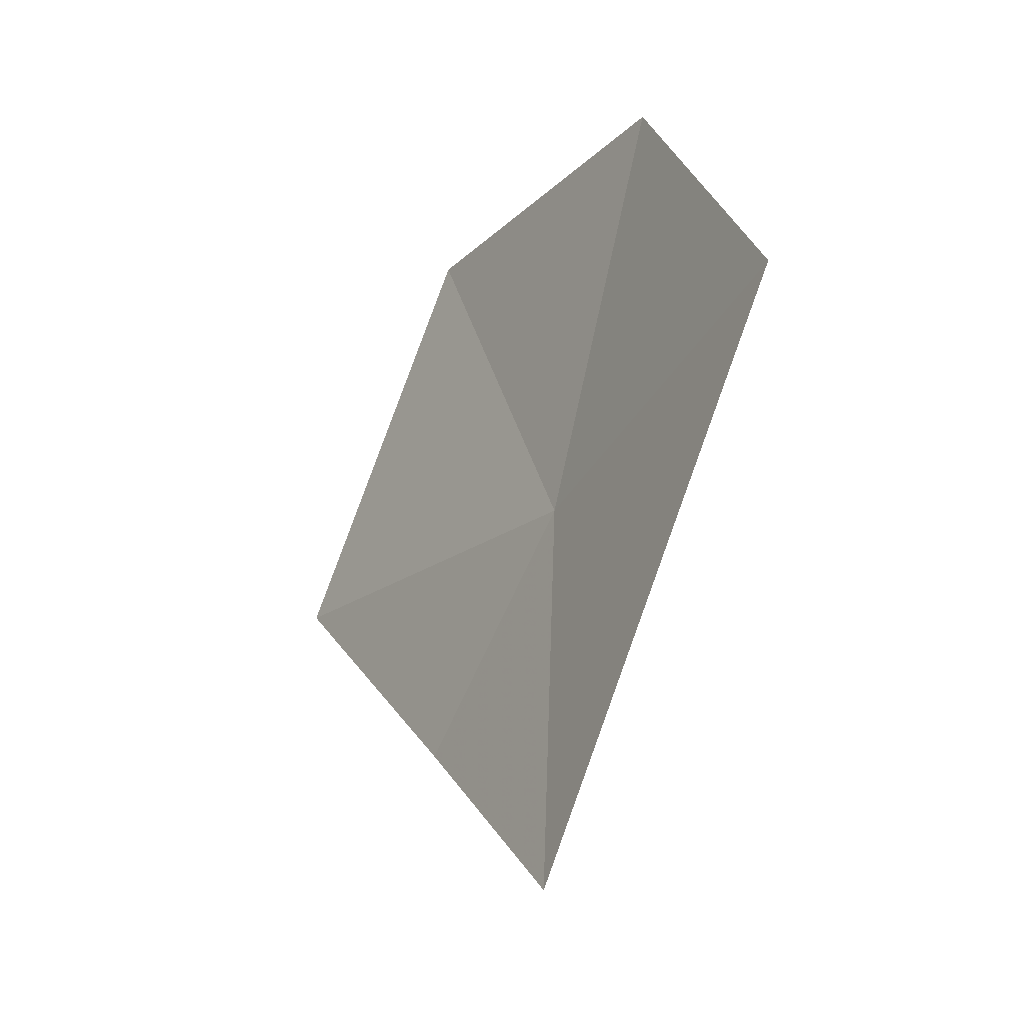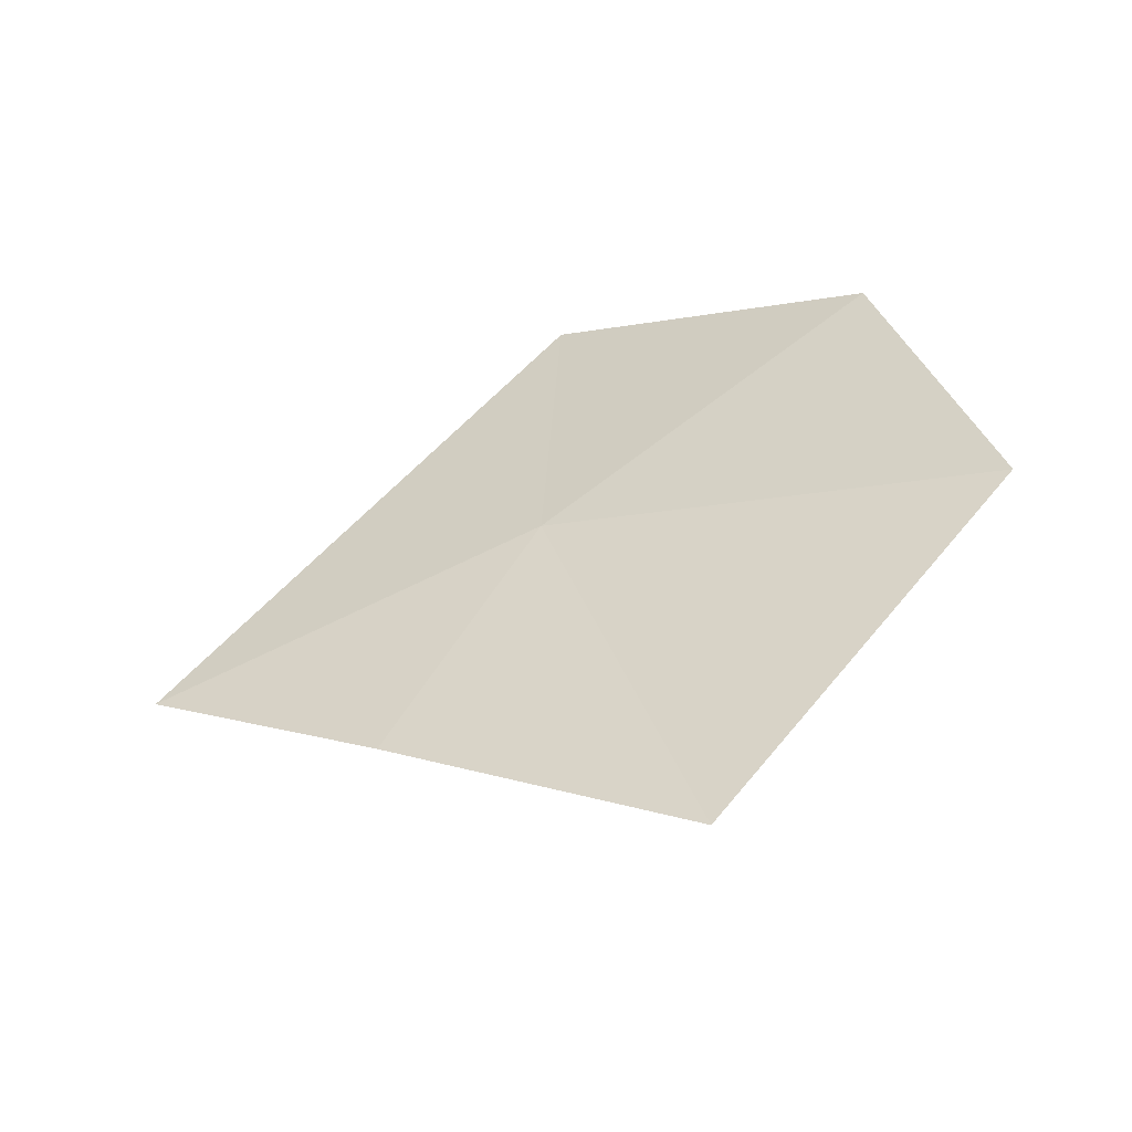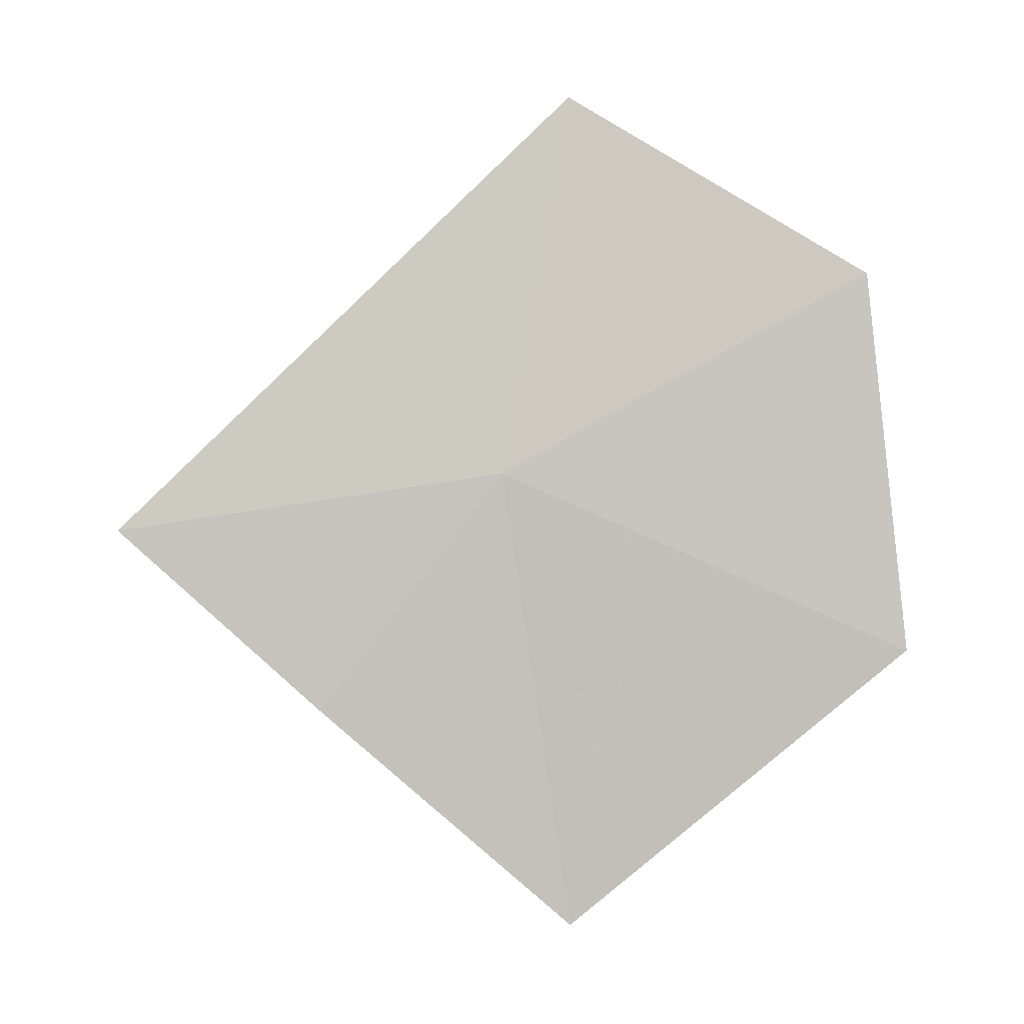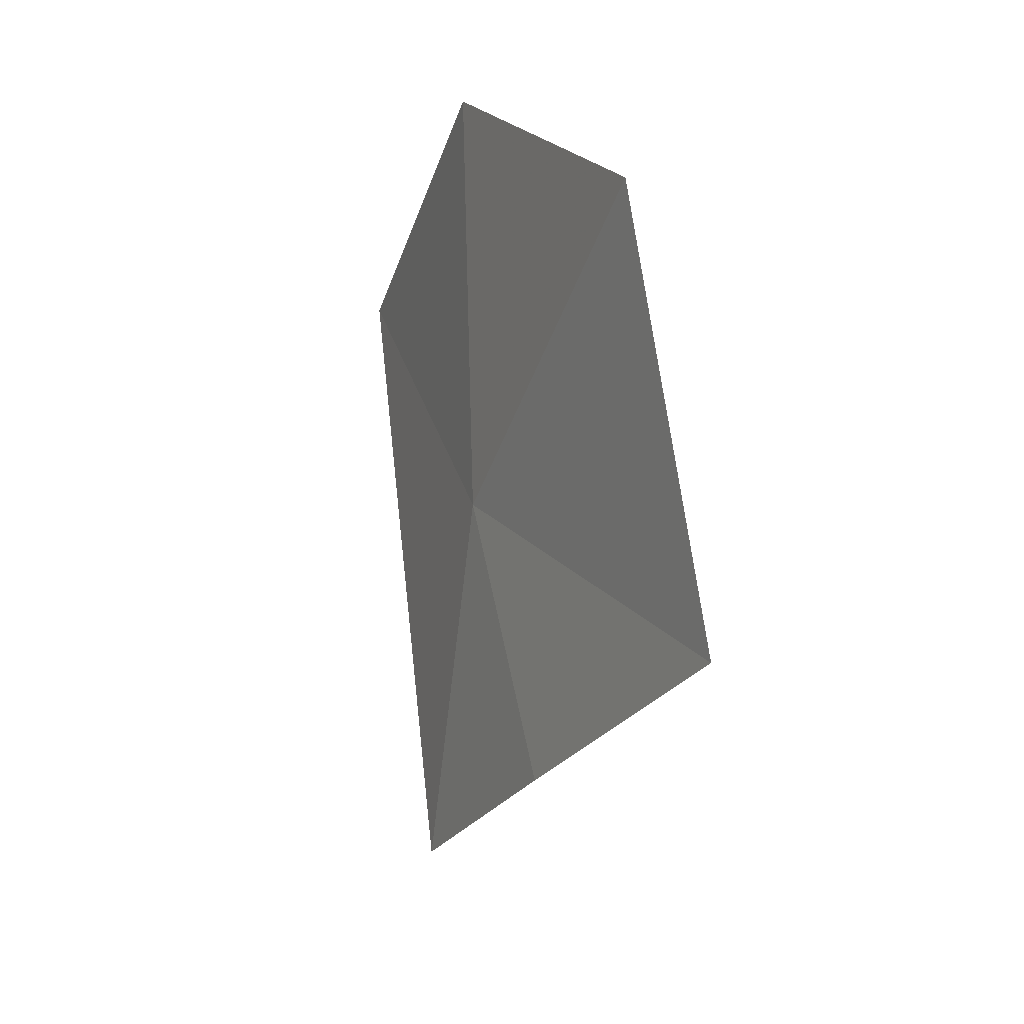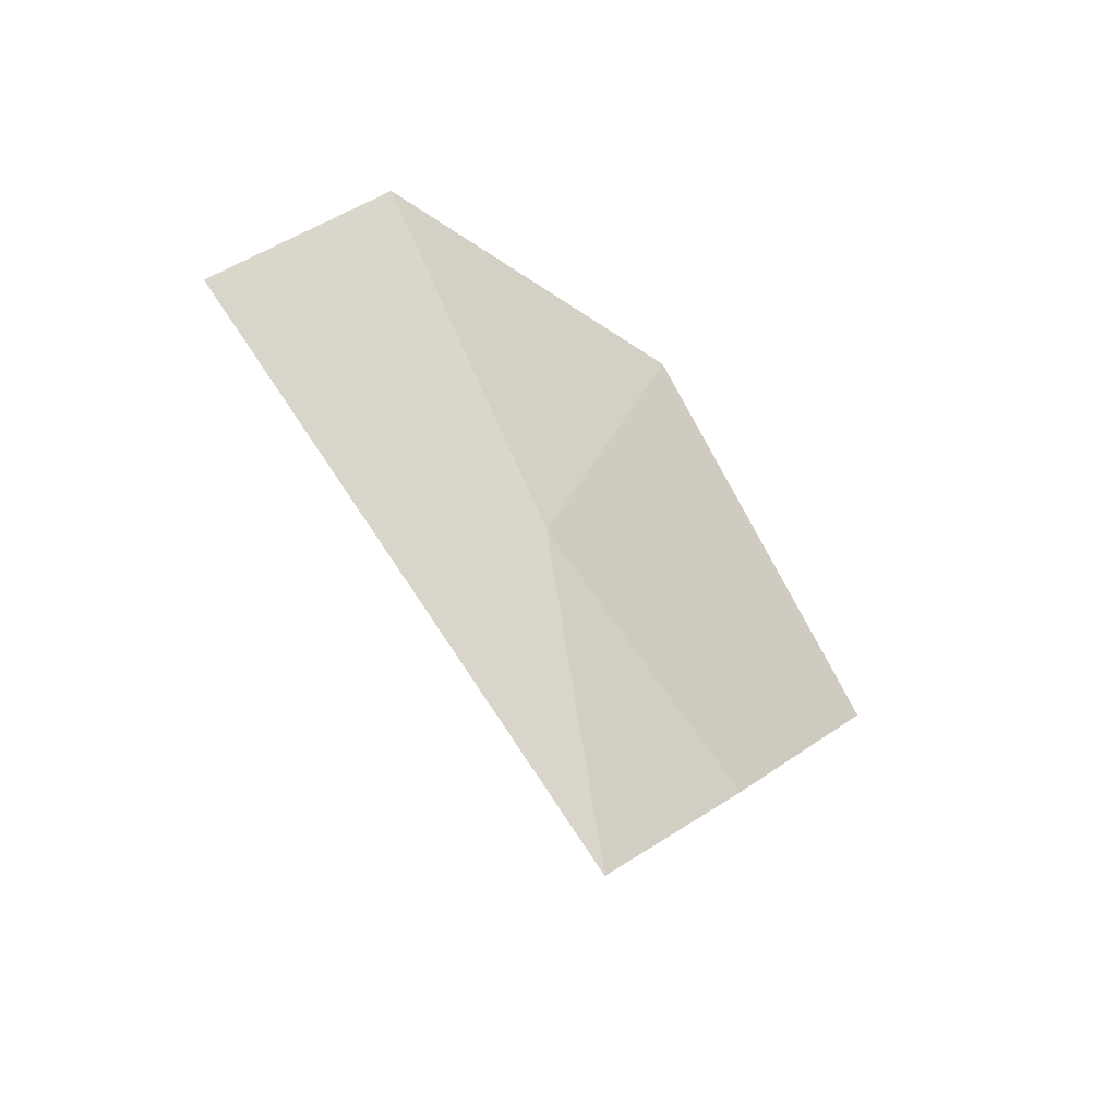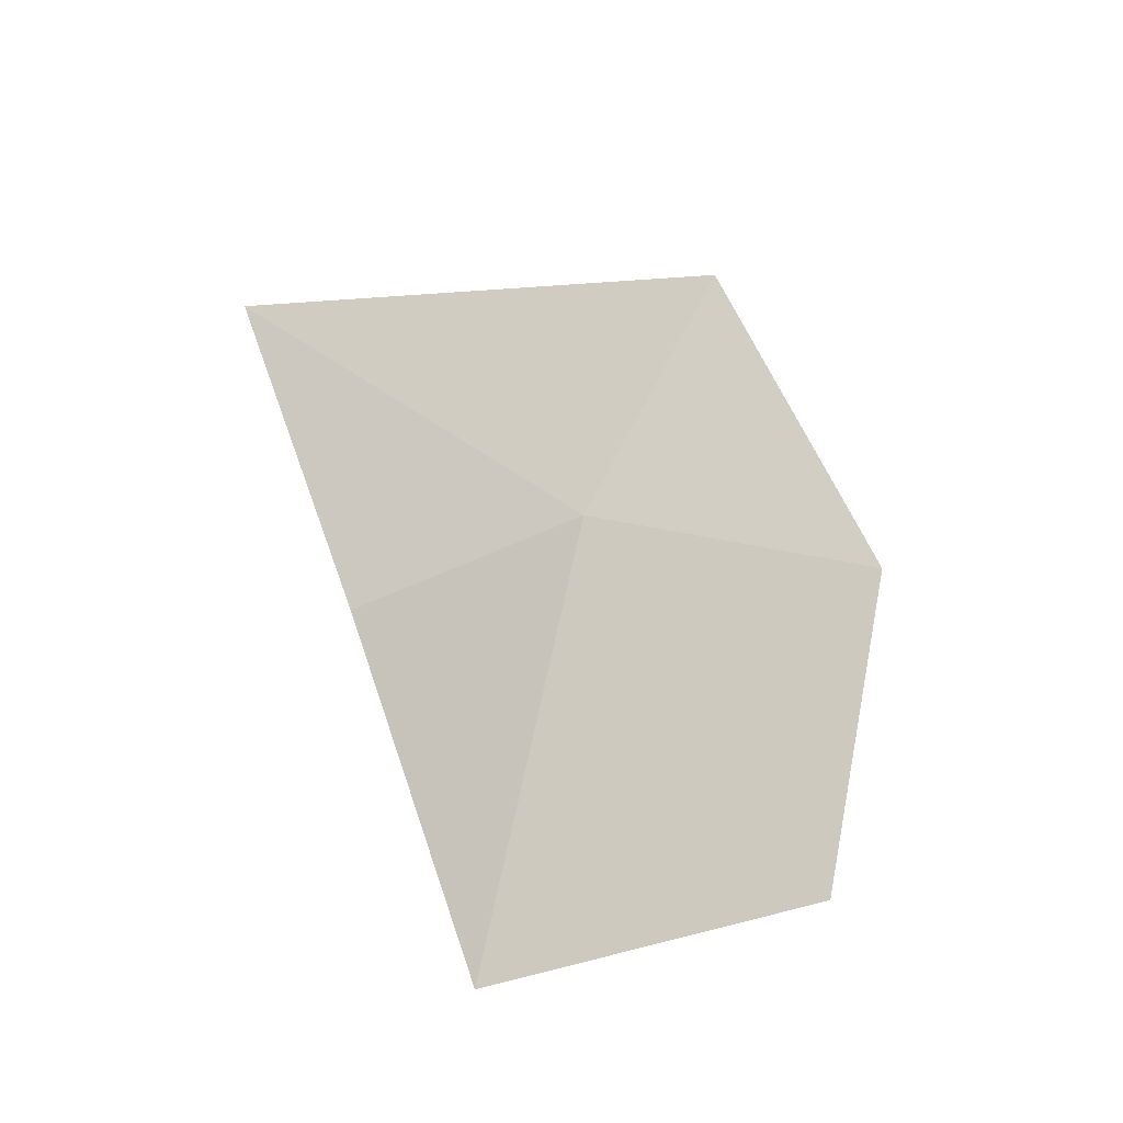
<metadata>
{"format":"obj","ext":"obj","renderer":"f3d","projection":"perspective","resolution":1024,"background":"white","views":[{"elev":-29.1,"azim":169.5,"up":"+Z"},{"elev":-79.2,"azim":-66.6,"up":"+Y"},{"elev":-23.1,"azim":-87.3,"up":"+Y"},{"elev":-66.3,"azim":-7.4,"up":"+Y"},{"elev":-45.3,"azim":-109.0,"up":"+Z"},{"elev":-52.5,"azim":-132.4,"up":"+Y"}]}
</metadata>
<code>
v -9.356 -5.759 25.76
v -9.664 -4.863 25.95
v -9.501 -5.297 26.68
v -9.347 -5.891 24.81
v -9.133 -6.163 26.76
v -9.14 -6.3 25.3
v -8.852 -6.78 25.91
f 1 3 2
f 1 4 6
f 1 7 5
f 1 6 7
f 1 2 4
f 1 5 3

</code>
